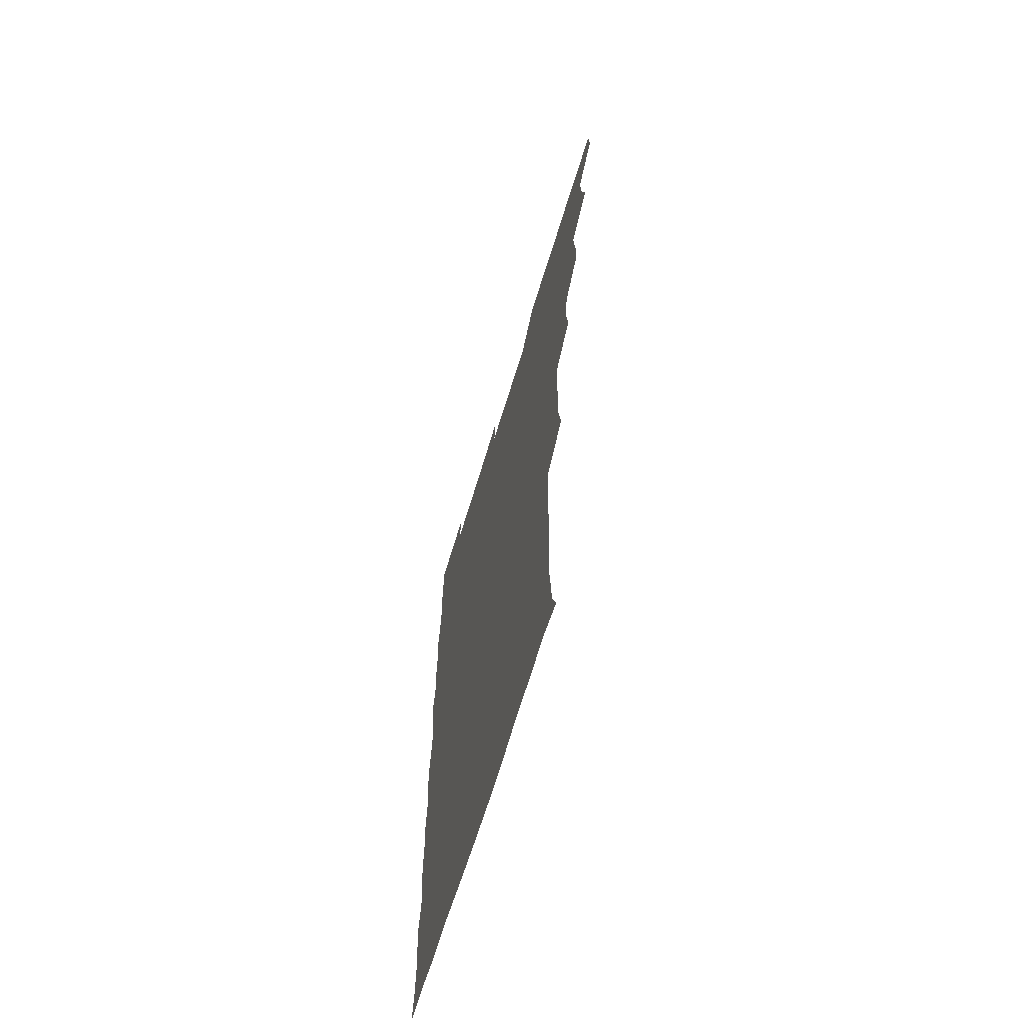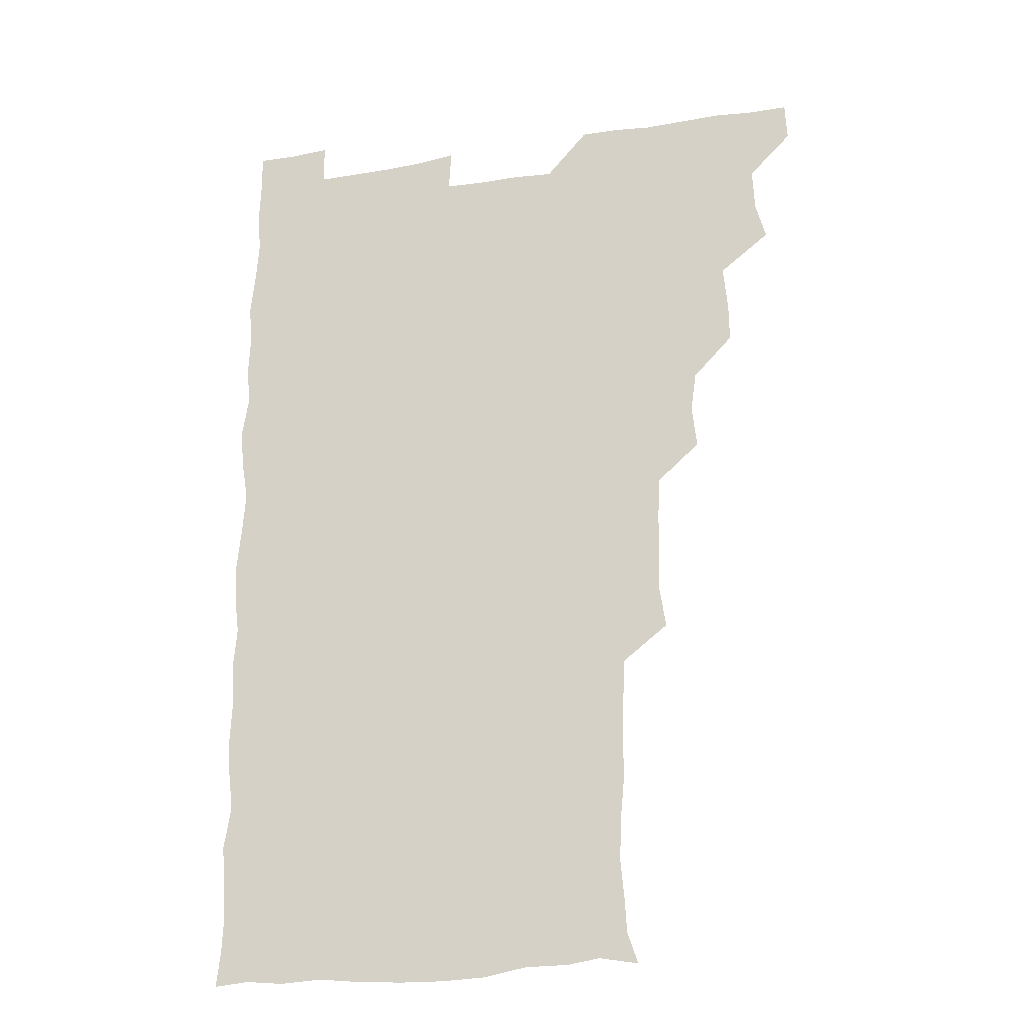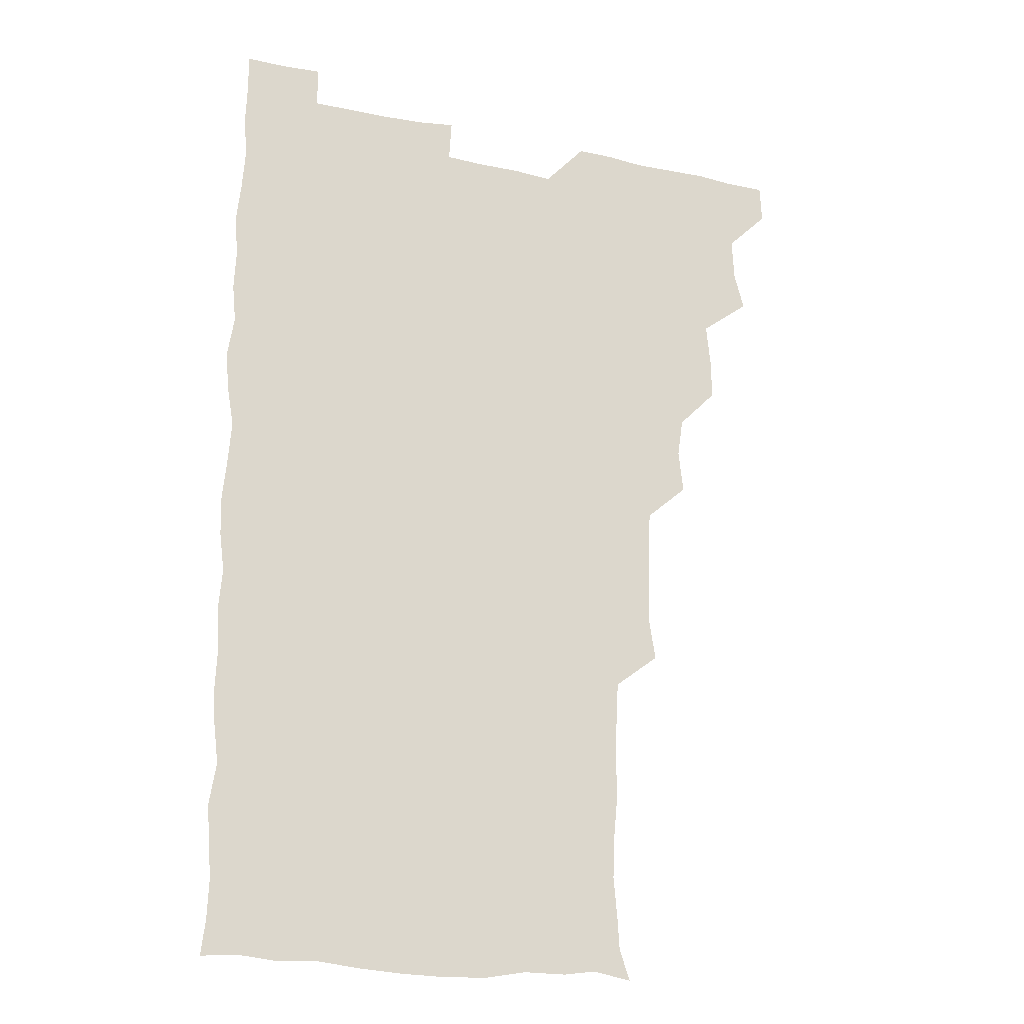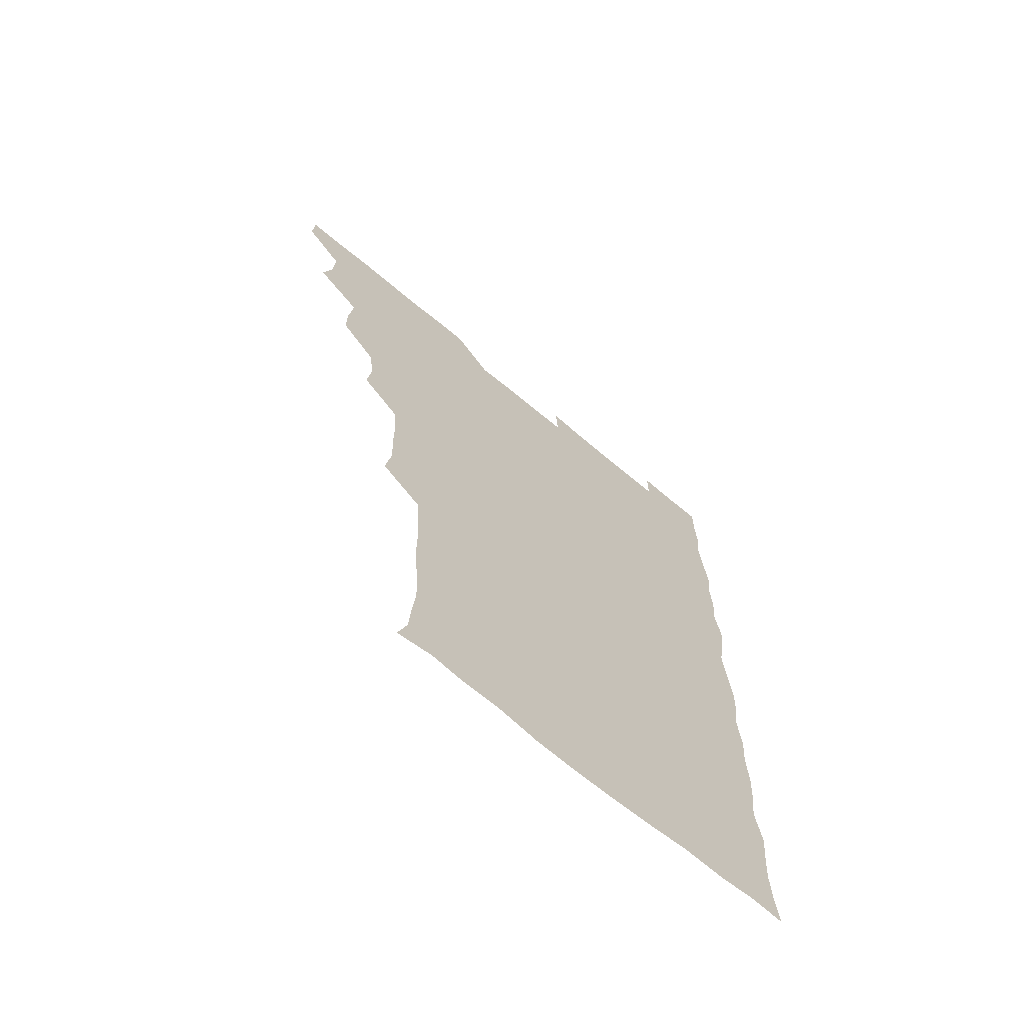
<metadata>
{"format":"obj","ext":"obj","renderer":"f3d","projection":"perspective","resolution":1024,"background":"white","views":[{"elev":-67.4,"azim":-107.0,"up":"+Y"},{"elev":-23.2,"azim":-164.1,"up":"+Y"},{"elev":-20.9,"azim":159.3,"up":"+Y"},{"elev":-68.7,"azim":-40.0,"up":"+Y"}]}
</metadata>
<code>
v 480.3 541.1 0
v 481 555.8 0
v 491.8 494.7 0
v 495.7 509 0
v 496.4 525.3 0
v 496.7 540.4 0
v 496.1 555.8 0
v 508.9 448.6 0
v 509.1 463.3 0
v 510.7 480.4 0
v 513.2 496.7 0
v 511.2 510.7 0
v 512.4 525.6 0
v 512 540.2 0
v 510.6 557 0
v 524.2 402.2 0
v 526 418.6 0
v 523.9 433.4 0
v 527 450.8 0
v 526.5 466 0
v 525.8 480.8 0
v 526.5 496 0
v 527 511 0
v 527.2 525.5 0
v 527 539.7 0
v 525.7 556.7 0
v 539.2 325.9 0
v 541.8 342.2 0
v 541.2 356.8 0
v 541.2 372.2 0
v 540.3 388.3 0
v 540.5 404.6 0
v 540.8 420.2 0
v 542.8 437.2 0
v 541 450.9 0
v 542 466.3 0
v 542.2 481.5 0
v 541 496 0
v 541.7 510.7 0
v 541.7 525.4 0
v 541.4 540 0
v 540.9 556.4 0
v 553.6 194.4 0
v 557.6 206.1 0
v 558.3 218.5 0
v 559.7 233.9 0
v 559 250.3 0
v 557.6 265.6 0
v 557.6 281.4 0
v 557.2 296.2 0
v 556.4 312.8 0
v 557.1 330.4 0
v 556.8 345.1 0
v 556.8 360.3 0
v 556.6 375.4 0
v 556.3 390.7 0
v 556.9 406.6 0
v 556.7 421.7 0
v 556.4 436.4 0
v 557.7 452.4 0
v 556.4 466.3 0
v 556.9 481.4 0
v 557.8 496.1 0
v 556.7 510.9 0
v 556.2 525.8 0
v 556 540.6 0
v 555.6 557.7 0
v 568.3 197.1 0
v 569.5 207.9 0
v 573.7 225.6 0
v 573.6 240.7 0
v 573.2 255.4 0
v 573.1 271 0
v 572.2 285.1 0
v 571.1 299.1 0
v 572.5 317 0
v 572.4 332.2 0
v 572.2 346.6 0
v 572.4 362 0
v 571.4 376.2 0
v 572.1 392.2 0
v 571.2 406.2 0
v 572 422.1 0
v 571.4 436.5 0
v 571.7 451.8 0
v 571.6 466.5 0
v 571.9 481.5 0
v 571.5 496.2 0
v 572.1 510.5 0
v 571.5 525.2 0
v 570.7 540.4 0
v 569.3 557.8 0
v 580.6 195.3 0
v 586.6 212.9 0
v 588.3 228.8 0
v 587.3 242.1 0
v 588.4 259.1 0
v 587.5 272.4 0
v 586.7 286.4 0
v 587.2 302.7 0
v 586.7 316.8 0
v 586 330.8 0
v 587.6 348.5 0
v 587.1 362.1 0
v 586.5 376.7 0
v 586.6 392 0
v 586.8 407.1 0
v 587 422.3 0
v 586.4 436.6 0
v 586.4 451.7 0
v 587.1 467.2 0
v 586.7 481.4 0
v 586.4 496.1 0
v 586.4 510.8 0
v 585.9 525.9 0
v 585.3 540.4 0
v 596.8 195.3 0
v 601.5 212.3 0
v 601.9 227.9 0
v 602 242.8 0
v 602 257.6 0
v 601.5 271.8 0
v 601.6 287.3 0
v 601.6 302.2 0
v 601.6 317.7 0
v 602.1 333.8 0
v 601.4 346.2 0
v 601.5 362.4 0
v 601.5 377.5 0
v 602 393.3 0
v 601.4 406.8 0
v 601.6 422.1 0
v 601.4 436.8 0
v 601.2 451.6 0
v 601.3 466.4 0
v 601.4 481.3 0
v 601.7 496 0
v 601.4 510.8 0
v 600.7 526.3 0
v 600.4 541.5 0
v 612.8 192.4 0
v 616.2 213.5 0
v 616.7 228.6 0
v 616.4 242.5 0
v 616.6 258.1 0
v 616.3 272.2 0
v 616.1 286.4 0
v 616.2 302.8 0
v 616.5 318.7 0
v 616.3 333.2 0
v 616.2 346.7 0
v 616.2 362.3 0
v 616.2 377 0
v 616.2 392.3 0
v 616 405.9 0
v 616.3 422.4 0
v 616.1 436.6 0
v 616.3 452 0
v 616.3 466.7 0
v 616.2 481.2 0
v 616.3 496.1 0
v 616.5 510.7 0
v 616.8 525.1 0
v 615.9 541.3 0
v 629.6 191.7 0
v 630.8 212.2 0
v 631 228.3 0
v 631 243.2 0
v 631.2 258.4 0
v 631.1 272.5 0
v 631.2 287.9 0
v 631.2 302.5 0
v 631 317.7 0
v 630.9 332.5 0
v 631 347.2 0
v 631 361.9 0
v 631 377.6 0
v 630.9 392 0
v 630.9 406.9 0
v 631 422.6 0
v 630.9 436.8 0
v 631 451.8 0
v 631 466.5 0
v 631 481.2 0
v 631.1 496.1 0
v 631.2 510.7 0
v 631.4 524.9 0
v 631.2 541.9 0
v 630.3 558 0
v 645.8 192.1 0
v 645.7 213 0
v 645.6 228.5 0
v 645.7 242.1 0
v 645.5 258.2 0
v 646 273.1 0
v 645.8 287.6 0
v 645.7 303.6 0
v 645.8 317.9 0
v 645.8 331.9 0
v 645.8 346.6 0
v 645.7 362.6 0
v 645.7 377.5 0
v 645.6 392.2 0
v 645.7 407.1 0
v 645.5 422.5 0
v 645.7 437 0
v 645.7 452 0
v 645.8 466.6 0
v 646 481.8 0
v 646.1 496.3 0
v 646 510.7 0
v 646.1 525.5 0
v 646.1 540.8 0
v 644.8 556.3 0
v 662.6 193.2 0
v 660.7 212.5 0
v 660.5 227.7 0
v 660 242.9 0
v 661.8 254.5 0
v 660.4 272.5 0
v 660.5 287.2 0
v 660.5 302.1 0
v 660.2 317.8 0
v 660.3 332.7 0
v 660.4 347.4 0
v 660.3 362.5 0
v 660.3 377.4 0
v 660.5 391.9 0
v 660.3 407.2 0
v 660.5 421.9 0
v 660.4 437 0
v 660.8 451.4 0
v 660.6 466.8 0
v 660.7 481.5 0
v 660.6 496.4 0
v 660.9 511.1 0
v 660.9 525.8 0
v 661.1 540.3 0
v 660.2 555.7 0
v 678.8 194.9 0
v 676 211.8 0
v 674.8 228.9 0
v 675.5 241.7 0
v 675.4 256.4 0
v 674 274.7 0
v 674.9 287.7 0
v 674.4 303.9 0
v 674.4 318.5 0
v 674.7 332.9 0
v 675 347.2 0
v 674.4 363.2 0
v 674.9 377.3 0
v 674.9 392.1 0
v 675.9 406.1 0
v 675.6 421.4 0
v 675 437.1 0
v 675.4 451.6 0
v 675.4 466.6 0
v 674.9 482.2 0
v 675.3 496.5 0
v 675.5 511.1 0
v 675.8 526 0
v 675.8 540.8 0
v 675.7 555.7 0
v 694.8 194.1 0
v 691.1 211 0
v 688.7 228.8 0
v 689.6 242.5 0
v 689.2 258.3 0
v 689.8 272.1 0
v 688.9 288.2 0
v 689.5 302.2 0
v 688 318.8 0
v 689.6 332.1 0
v 689.4 347.2 0
v 690.1 361.8 0
v 689.3 377.3 0
v 689.6 391.7 0
v 690.2 406.3 0
v 689.7 422 0
v 690.4 436.3 0
v 690 451.6 0
v 690.1 466.5 0
v 689.8 481.7 0
v 690.3 496.3 0
v 690.2 511.2 0
v 690.5 525.9 0
v 690.7 540.6 0
v 690.9 555.7 0
v 690.9 571.4 0
v 708.9 195.6 0
v 705.6 211 0
v 705.3 225.3 0
v 705 240.4 0
v 703.4 257 0
v 703.9 270.9 0
v 704.3 286 0
v 703.8 301.4 0
v 704.6 315.7 0
v 704.5 330.8 0
v 704.5 345.7 0
v 705.9 360.2 0
v 705.3 375.5 0
v 704.6 390.6 0
v 704.9 405.6 0
v 704.6 421.5 0
v 704 436.6 0
v 705.5 450.4 0
v 705.5 465.7 0
v 703.8 481.7 0
v 705.3 495.9 0
v 705.2 510.8 0
v 705.1 525.9 0
v 705.1 540.5 0
v 705.9 555.7 0
v 706 570.7 0
v 722.3 194.4 0
v 720.7 207.7 0
v 720.1 221.8 0
v 721 235.5 0
v 722.2 249.4 0
v 719.5 265.7 0
v 721.3 280.2 0
v 722.1 295 0
v 721.3 310.6 0
v 722.4 325.5 0
v 721 341.7 0
v 722.8 356.3 0
v 723.2 370.8 0
v 721.6 386.4 0
v 720.3 402.9 0
v 722.8 417.8 0
v 724.1 432.5 0
v 721.5 448.4 0
v 722.8 463.1 0
v 722 478.8 0
v 723.4 493.3 0
v 721.6 509 0
v 720.4 525.4 0
v 721.6 540.7 0
v 721 555.9 0
v 721 570.9 0
f 5 6 1
f 1 6 2
f 6 7 2
f 10 11 3
f 3 11 4
f 11 12 4
f 4 12 5
f 12 13 5
f 5 13 6
f 13 14 6
f 6 14 7
f 14 15 7
f 18 19 8
f 8 19 9
f 19 20 9
f 9 20 10
f 20 21 10
f 10 21 11
f 21 22 11
f 11 22 12
f 22 23 12
f 12 23 13
f 23 24 13
f 13 24 14
f 24 25 14
f 14 25 15
f 25 26 15
f 31 32 16
f 16 32 17
f 32 33 17
f 17 33 18
f 33 34 18
f 18 34 19
f 34 35 19
f 19 35 20
f 35 36 20
f 20 36 21
f 36 37 21
f 21 37 22
f 37 38 22
f 22 38 23
f 38 39 23
f 23 39 24
f 39 40 24
f 24 40 25
f 40 41 25
f 25 41 26
f 41 42 26
f 51 52 27
f 27 52 28
f 52 53 28
f 28 53 29
f 53 54 29
f 29 54 30
f 54 55 30
f 30 55 31
f 55 56 31
f 31 56 32
f 56 57 32
f 32 57 33
f 57 58 33
f 33 58 34
f 58 59 34
f 34 59 35
f 59 60 35
f 35 60 36
f 60 61 36
f 36 61 37
f 61 62 37
f 37 62 38
f 62 63 38
f 38 63 39
f 63 64 39
f 39 64 40
f 64 65 40
f 40 65 41
f 65 66 41
f 41 66 42
f 66 67 42
f 43 68 44
f 68 69 44
f 44 69 45
f 69 70 45
f 45 70 46
f 70 71 46
f 46 71 47
f 71 72 47
f 47 72 48
f 72 73 48
f 48 73 49
f 73 74 49
f 49 74 50
f 74 75 50
f 50 75 51
f 75 76 51
f 51 76 52
f 76 77 52
f 52 77 53
f 77 78 53
f 53 78 54
f 78 79 54
f 54 79 55
f 79 80 55
f 55 80 56
f 80 81 56
f 56 81 57
f 81 82 57
f 57 82 58
f 82 83 58
f 58 83 59
f 83 84 59
f 59 84 60
f 84 85 60
f 60 85 61
f 85 86 61
f 61 86 62
f 86 87 62
f 62 87 63
f 87 88 63
f 63 88 64
f 88 89 64
f 64 89 65
f 89 90 65
f 65 90 66
f 90 91 66
f 66 91 67
f 91 92 67
f 68 93 69
f 93 94 69
f 69 94 70
f 94 95 70
f 70 95 71
f 95 96 71
f 71 96 72
f 96 97 72
f 72 97 73
f 97 98 73
f 73 98 74
f 98 99 74
f 74 99 75
f 99 100 75
f 75 100 76
f 100 101 76
f 76 101 77
f 101 102 77
f 77 102 78
f 102 103 78
f 78 103 79
f 103 104 79
f 79 104 80
f 104 105 80
f 80 105 81
f 105 106 81
f 81 106 82
f 106 107 82
f 82 107 83
f 107 108 83
f 83 108 84
f 108 109 84
f 84 109 85
f 109 110 85
f 85 110 86
f 110 111 86
f 86 111 87
f 111 112 87
f 87 112 88
f 112 113 88
f 88 113 89
f 113 114 89
f 89 114 90
f 114 115 90
f 90 115 91
f 115 116 91
f 91 116 92
f 93 117 94
f 117 118 94
f 94 118 95
f 118 119 95
f 95 119 96
f 119 120 96
f 96 120 97
f 120 121 97
f 97 121 98
f 121 122 98
f 98 122 99
f 122 123 99
f 99 123 100
f 123 124 100
f 100 124 101
f 124 125 101
f 101 125 102
f 125 126 102
f 102 126 103
f 126 127 103
f 103 127 104
f 127 128 104
f 104 128 105
f 128 129 105
f 105 129 106
f 129 130 106
f 106 130 107
f 130 131 107
f 107 131 108
f 131 132 108
f 108 132 109
f 132 133 109
f 109 133 110
f 133 134 110
f 110 134 111
f 134 135 111
f 111 135 112
f 135 136 112
f 112 136 113
f 136 137 113
f 113 137 114
f 137 138 114
f 114 138 115
f 138 139 115
f 115 139 116
f 139 140 116
f 117 141 118
f 141 142 118
f 118 142 119
f 142 143 119
f 119 143 120
f 143 144 120
f 120 144 121
f 144 145 121
f 121 145 122
f 145 146 122
f 122 146 123
f 146 147 123
f 123 147 124
f 147 148 124
f 124 148 125
f 148 149 125
f 125 149 126
f 149 150 126
f 126 150 127
f 150 151 127
f 127 151 128
f 151 152 128
f 128 152 129
f 152 153 129
f 129 153 130
f 153 154 130
f 130 154 131
f 154 155 131
f 131 155 132
f 155 156 132
f 132 156 133
f 156 157 133
f 133 157 134
f 157 158 134
f 134 158 135
f 158 159 135
f 135 159 136
f 159 160 136
f 136 160 137
f 160 161 137
f 137 161 138
f 161 162 138
f 138 162 139
f 162 163 139
f 139 163 140
f 163 164 140
f 141 165 142
f 165 166 142
f 142 166 143
f 166 167 143
f 143 167 144
f 167 168 144
f 144 168 145
f 168 169 145
f 145 169 146
f 169 170 146
f 146 170 147
f 170 171 147
f 147 171 148
f 171 172 148
f 148 172 149
f 172 173 149
f 149 173 150
f 173 174 150
f 150 174 151
f 174 175 151
f 151 175 152
f 175 176 152
f 152 176 153
f 176 177 153
f 153 177 154
f 177 178 154
f 154 178 155
f 178 179 155
f 155 179 156
f 179 180 156
f 156 180 157
f 180 181 157
f 157 181 158
f 181 182 158
f 158 182 159
f 182 183 159
f 159 183 160
f 183 184 160
f 160 184 161
f 184 185 161
f 161 185 162
f 185 186 162
f 162 186 163
f 186 187 163
f 163 187 164
f 187 188 164
f 165 190 166
f 190 191 166
f 166 191 167
f 191 192 167
f 167 192 168
f 192 193 168
f 168 193 169
f 193 194 169
f 169 194 170
f 194 195 170
f 170 195 171
f 195 196 171
f 171 196 172
f 196 197 172
f 172 197 173
f 197 198 173
f 173 198 174
f 198 199 174
f 174 199 175
f 199 200 175
f 175 200 176
f 200 201 176
f 176 201 177
f 201 202 177
f 177 202 178
f 202 203 178
f 178 203 179
f 203 204 179
f 179 204 180
f 204 205 180
f 180 205 181
f 205 206 181
f 181 206 182
f 206 207 182
f 182 207 183
f 207 208 183
f 183 208 184
f 208 209 184
f 184 209 185
f 209 210 185
f 185 210 186
f 210 211 186
f 186 211 187
f 211 212 187
f 187 212 188
f 212 213 188
f 188 213 189
f 213 214 189
f 190 215 191
f 215 216 191
f 191 216 192
f 216 217 192
f 192 217 193
f 217 218 193
f 193 218 194
f 218 219 194
f 194 219 195
f 219 220 195
f 195 220 196
f 220 221 196
f 196 221 197
f 221 222 197
f 197 222 198
f 222 223 198
f 198 223 199
f 223 224 199
f 199 224 200
f 224 225 200
f 200 225 201
f 225 226 201
f 201 226 202
f 226 227 202
f 202 227 203
f 227 228 203
f 203 228 204
f 228 229 204
f 204 229 205
f 229 230 205
f 205 230 206
f 230 231 206
f 206 231 207
f 231 232 207
f 207 232 208
f 232 233 208
f 208 233 209
f 233 234 209
f 209 234 210
f 234 235 210
f 210 235 211
f 235 236 211
f 211 236 212
f 236 237 212
f 212 237 213
f 237 238 213
f 213 238 214
f 238 239 214
f 215 240 216
f 240 241 216
f 216 241 217
f 241 242 217
f 217 242 218
f 242 243 218
f 218 243 219
f 243 244 219
f 219 244 220
f 244 245 220
f 220 245 221
f 245 246 221
f 221 246 222
f 246 247 222
f 222 247 223
f 247 248 223
f 223 248 224
f 248 249 224
f 224 249 225
f 249 250 225
f 225 250 226
f 250 251 226
f 226 251 227
f 251 252 227
f 227 252 228
f 252 253 228
f 228 253 229
f 253 254 229
f 229 254 230
f 254 255 230
f 230 255 231
f 255 256 231
f 231 256 232
f 256 257 232
f 232 257 233
f 257 258 233
f 233 258 234
f 258 259 234
f 234 259 235
f 259 260 235
f 235 260 236
f 260 261 236
f 236 261 237
f 261 262 237
f 237 262 238
f 262 263 238
f 238 263 239
f 263 264 239
f 240 265 241
f 265 266 241
f 241 266 242
f 266 267 242
f 242 267 243
f 267 268 243
f 243 268 244
f 268 269 244
f 244 269 245
f 269 270 245
f 245 270 246
f 270 271 246
f 246 271 247
f 271 272 247
f 247 272 248
f 272 273 248
f 248 273 249
f 273 274 249
f 249 274 250
f 274 275 250
f 250 275 251
f 275 276 251
f 251 276 252
f 276 277 252
f 252 277 253
f 277 278 253
f 253 278 254
f 278 279 254
f 254 279 255
f 279 280 255
f 255 280 256
f 280 281 256
f 256 281 257
f 281 282 257
f 257 282 258
f 282 283 258
f 258 283 259
f 283 284 259
f 259 284 260
f 284 285 260
f 260 285 261
f 285 286 261
f 261 286 262
f 286 287 262
f 262 287 263
f 287 288 263
f 263 288 264
f 288 289 264
f 265 291 266
f 291 292 266
f 266 292 267
f 292 293 267
f 267 293 268
f 293 294 268
f 268 294 269
f 294 295 269
f 269 295 270
f 295 296 270
f 270 296 271
f 296 297 271
f 271 297 272
f 297 298 272
f 272 298 273
f 298 299 273
f 273 299 274
f 299 300 274
f 274 300 275
f 300 301 275
f 275 301 276
f 301 302 276
f 276 302 277
f 302 303 277
f 277 303 278
f 303 304 278
f 278 304 279
f 304 305 279
f 279 305 280
f 305 306 280
f 280 306 281
f 306 307 281
f 281 307 282
f 307 308 282
f 282 308 283
f 308 309 283
f 283 309 284
f 309 310 284
f 284 310 285
f 310 311 285
f 285 311 286
f 311 312 286
f 286 312 287
f 312 313 287
f 287 313 288
f 313 314 288
f 288 314 289
f 314 315 289
f 289 315 290
f 315 316 290
f 291 317 292
f 317 318 292
f 292 318 293
f 318 319 293
f 293 319 294
f 319 320 294
f 294 320 295
f 320 321 295
f 295 321 296
f 321 322 296
f 296 322 297
f 322 323 297
f 297 323 298
f 323 324 298
f 298 324 299
f 324 325 299
f 299 325 300
f 325 326 300
f 300 326 301
f 326 327 301
f 301 327 302
f 327 328 302
f 302 328 303
f 328 329 303
f 303 329 304
f 329 330 304
f 304 330 305
f 330 331 305
f 305 331 306
f 331 332 306
f 306 332 307
f 332 333 307
f 307 333 308
f 333 334 308
f 308 334 309
f 334 335 309
f 309 335 310
f 335 336 310
f 310 336 311
f 336 337 311
f 311 337 312
f 337 338 312
f 312 338 313
f 338 339 313
f 313 339 314
f 339 340 314
f 314 340 315
f 340 341 315
f 315 341 316
f 341 342 316

</code>
